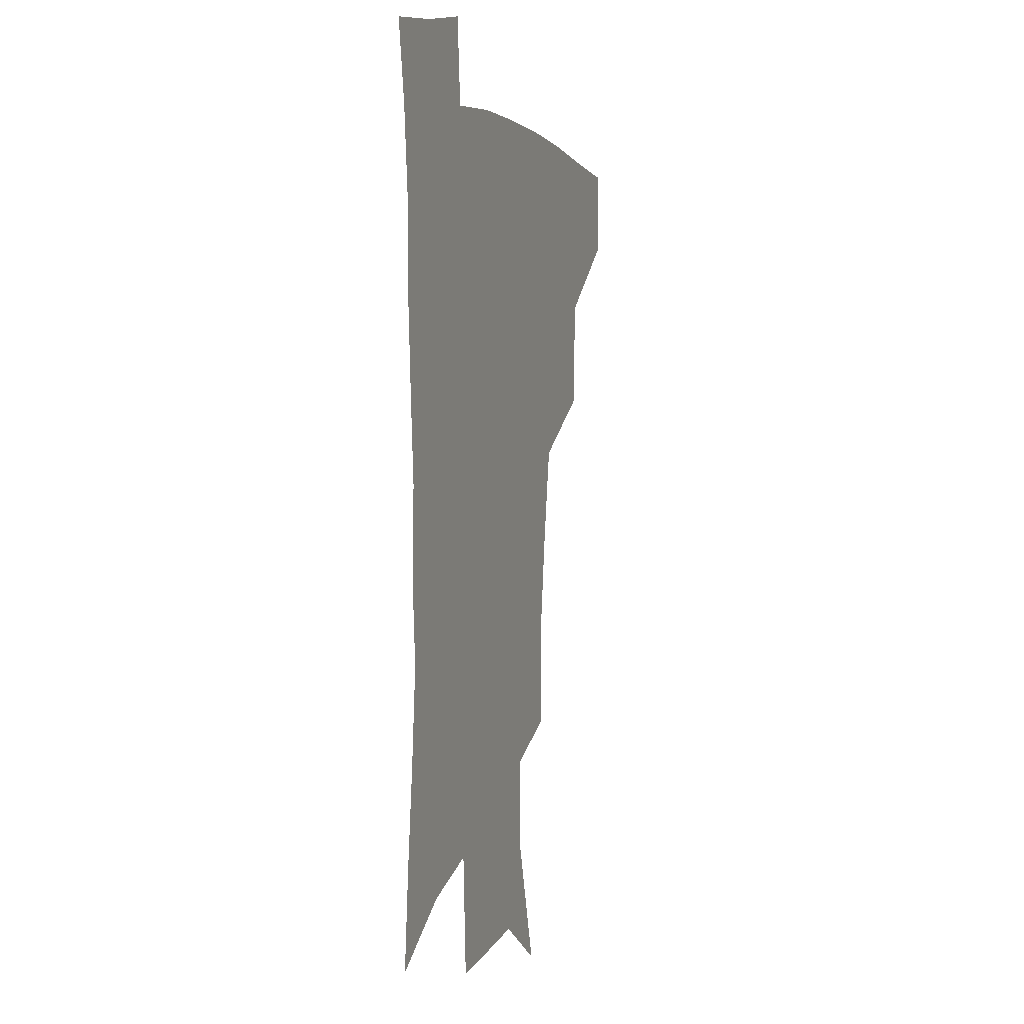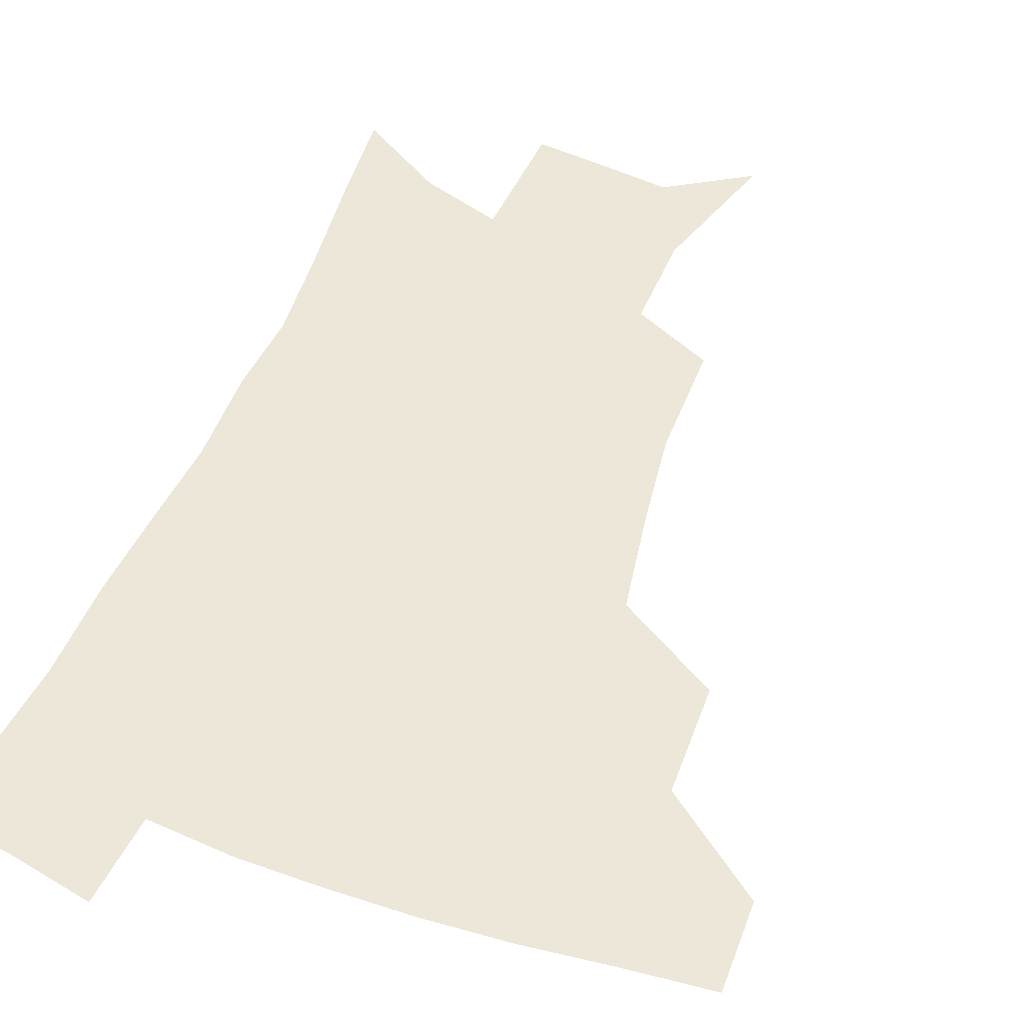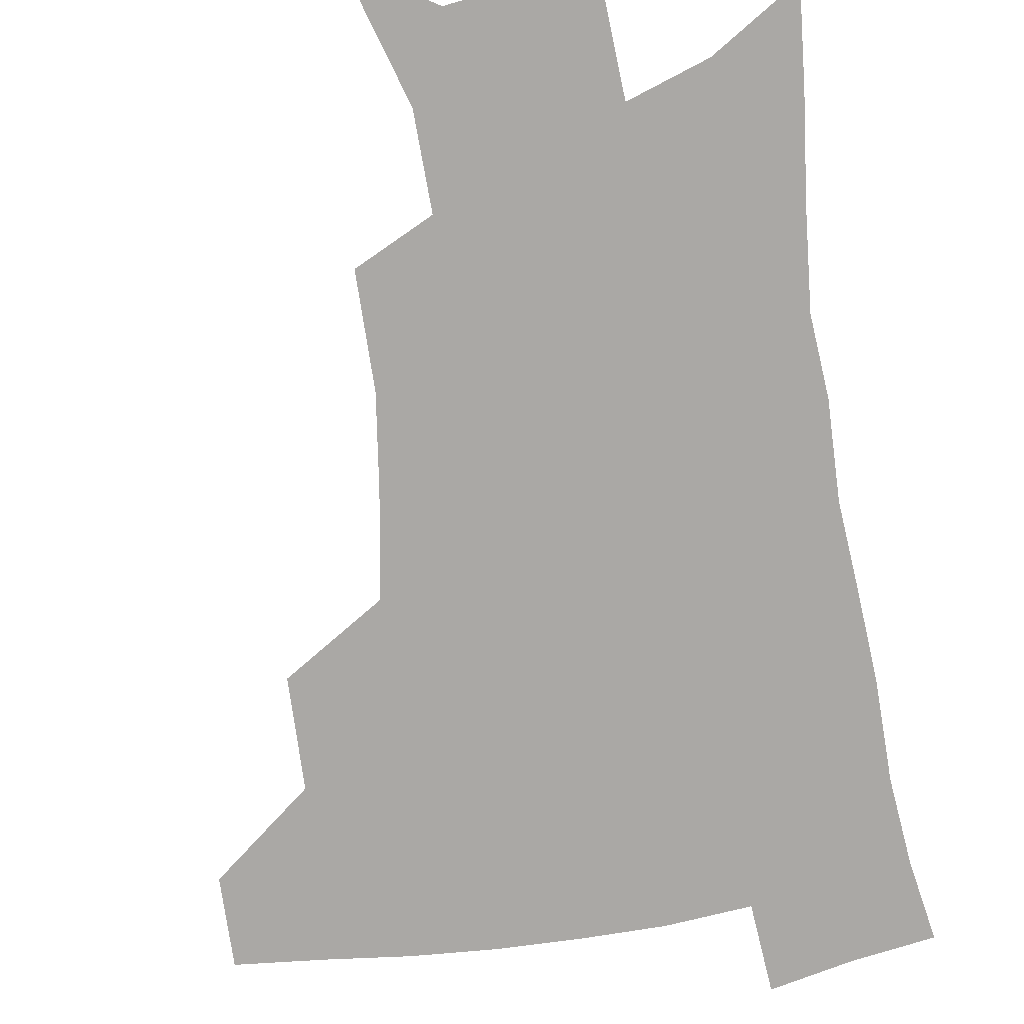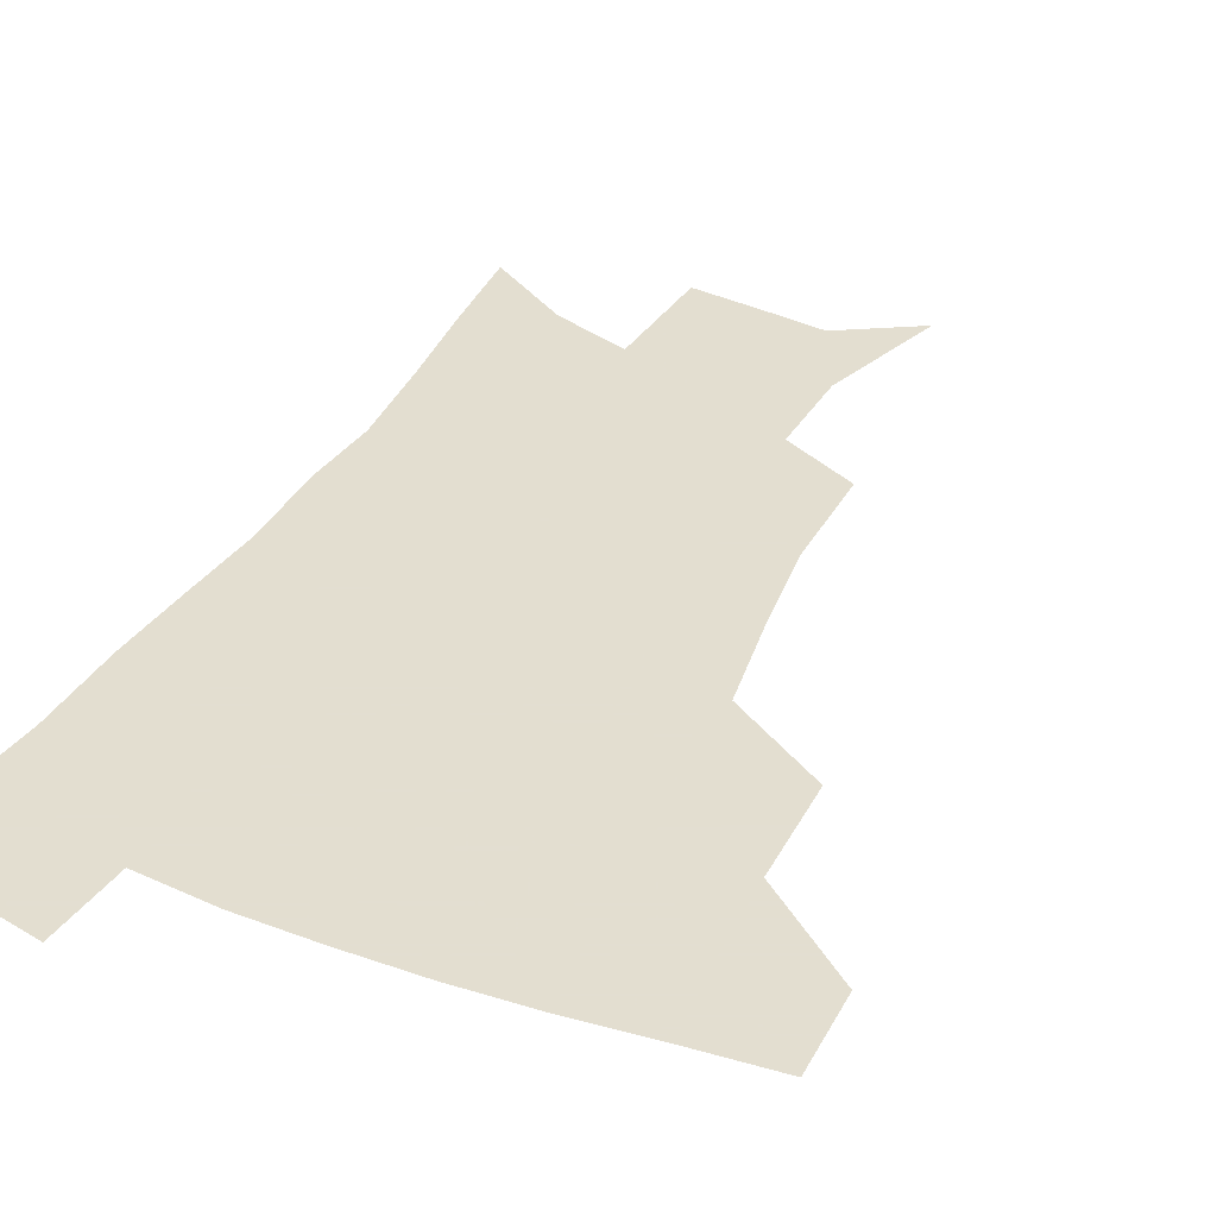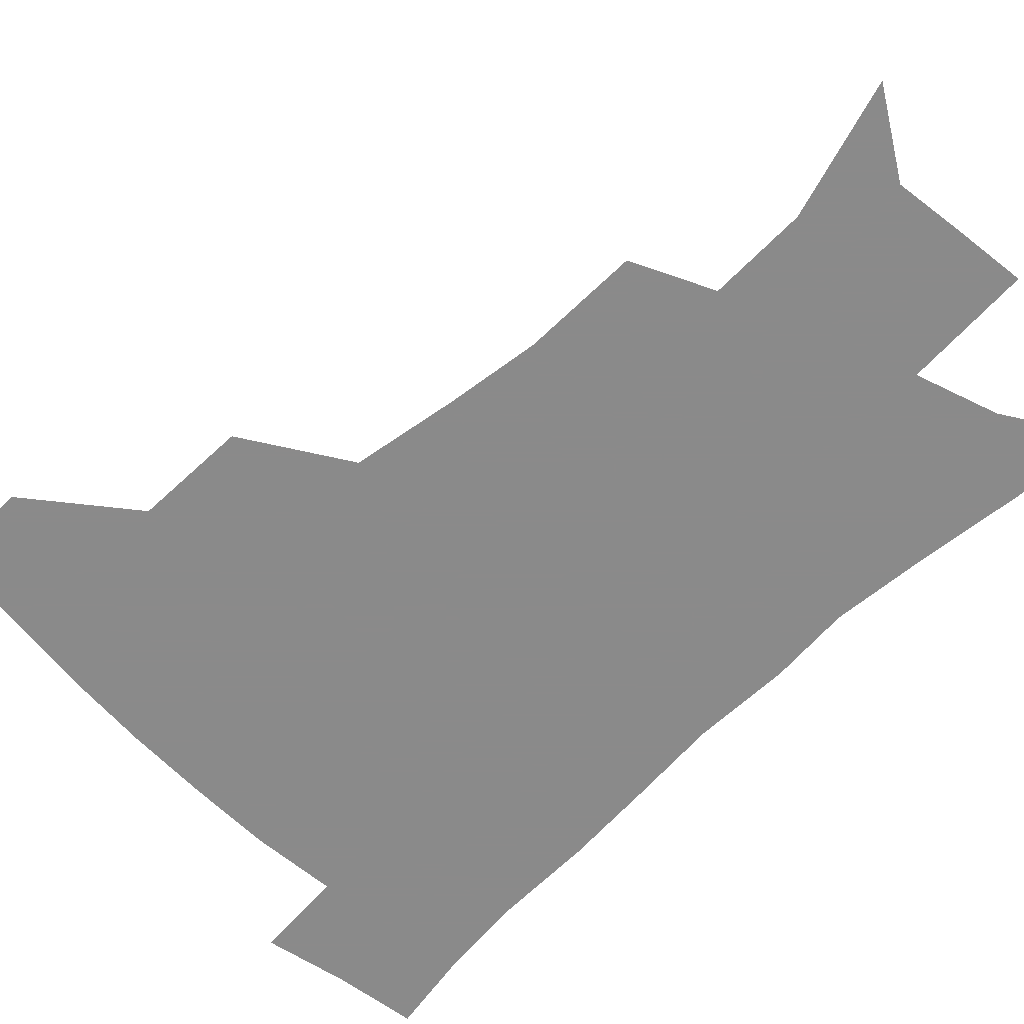
<metadata>
{"format":"obj","ext":"obj","renderer":"f3d","projection":"perspective","resolution":1024,"background":"white","views":[{"elev":2.1,"azim":108.7,"up":"+Y"},{"elev":50.2,"azim":-158.9,"up":"+Z"},{"elev":-75.2,"azim":9.0,"up":"+Z"},{"elev":35.9,"azim":-153.9,"up":"+Z"},{"elev":-63.6,"azim":-45.3,"up":"+Z"}]}
</metadata>
<code>
v 483.9 445.2 0
v 483.3 476.6 0
v 519.1 379 0
v 518.2 417.7 0
v 516.7 449.7 0
v 513.7 479.5 0
v 564.4 248.5 0
v 564.2 288.7 0
v 559.9 321 0
v 554 357 0
v 550.5 393.1 0
v 548.6 424.2 0
v 547.2 453 0
v 543.2 482.8 0
v 576.6 154.9 0
v 590.8 201.6 0
v 591.5 235.4 0
v 588.5 269.7 0
v 586.7 305.5 0
v 582.8 334.8 0
v 579.5 367.7 0
v 577.9 400 0
v 576.9 428.8 0
v 575.2 455.4 0
v 572.2 484.8 0
v 605 172.4 0
v 612.8 213 0
v 611.8 244.3 0
v 610.5 281.6 0
v 608.4 312.1 0
v 606.2 342.6 0
v 604.5 373.4 0
v 603.6 402.3 0
v 603.3 429.8 0
v 603.1 456.6 0
v 601.1 485.5 0
v 629.1 169.4 0
v 634.2 217.5 0
v 633.3 250.8 0
v 631.8 282.7 0
v 630.3 314.6 0
v 629.4 342.8 0
v 628.5 375.6 0
v 628.7 403.6 0
v 629.5 430.7 0
v 630.6 456.8 0
v 629.6 485.3 0
v 654 166.5 0
v 656.4 210.1 0
v 655.1 247.5 0
v 653.2 282.5 0
v 652.5 312.7 0
v 652.7 340.7 0
v 652.2 373 0
v 653.5 400.6 0
v 654.9 428.9 0
v 656.7 456.3 0
v 659.1 482.8 0
v 661.8 514.1 0
v 684.3 200.7 0
v 679.3 239.4 0
v 676.5 274.1 0
v 675.5 305.5 0
v 676 335.2 0
v 677 365 0
v 677.7 396.3 0
v 680.5 424.2 0
v 682.4 453.4 0
v 686.2 479.5 0
v 690.4 507.9 0
v 714.6 181.7 0
v 711.5 215.6 0
v 707.5 250.8 0
v 704.5 285.1 0
v 706.7 313.3 0
v 705.8 347.4 0
v 708.2 378.4 0
v 710.4 410.3 0
v 710.8 444.9 0
v 713.8 475.5 0
v 718.7 503.7 0
f 4 5 1
f 1 5 2
f 5 6 2
f 10 11 3
f 3 11 4
f 11 12 4
f 4 12 5
f 12 13 5
f 5 13 6
f 13 14 6
f 17 18 7
f 7 18 8
f 18 19 8
f 8 19 9
f 19 20 9
f 9 20 10
f 20 21 10
f 10 21 11
f 21 22 11
f 11 22 12
f 22 23 12
f 12 23 13
f 23 24 13
f 13 24 14
f 24 25 14
f 15 26 16
f 26 27 16
f 16 27 17
f 27 28 17
f 17 28 18
f 28 29 18
f 18 29 19
f 29 30 19
f 19 30 20
f 30 31 20
f 20 31 21
f 31 32 21
f 21 32 22
f 32 33 22
f 22 33 23
f 33 34 23
f 23 34 24
f 34 35 24
f 24 35 25
f 35 36 25
f 26 37 27
f 37 38 27
f 27 38 28
f 38 39 28
f 28 39 29
f 39 40 29
f 29 40 30
f 40 41 30
f 30 41 31
f 41 42 31
f 31 42 32
f 42 43 32
f 32 43 33
f 43 44 33
f 33 44 34
f 44 45 34
f 34 45 35
f 45 46 35
f 35 46 36
f 46 47 36
f 37 48 38
f 48 49 38
f 38 49 39
f 49 50 39
f 39 50 40
f 50 51 40
f 40 51 41
f 51 52 41
f 41 52 42
f 52 53 42
f 42 53 43
f 53 54 43
f 43 54 44
f 54 55 44
f 44 55 45
f 55 56 45
f 45 56 46
f 56 57 46
f 46 57 47
f 57 58 47
f 49 60 50
f 60 61 50
f 50 61 51
f 61 62 51
f 51 62 52
f 62 63 52
f 52 63 53
f 63 64 53
f 53 64 54
f 64 65 54
f 54 65 55
f 65 66 55
f 55 66 56
f 66 67 56
f 56 67 57
f 67 68 57
f 57 68 58
f 68 69 58
f 58 69 59
f 69 70 59
f 60 71 61
f 71 72 61
f 61 72 62
f 72 73 62
f 62 73 63
f 73 74 63
f 63 74 64
f 74 75 64
f 64 75 65
f 75 76 65
f 65 76 66
f 76 77 66
f 66 77 67
f 77 78 67
f 67 78 68
f 78 79 68
f 68 79 69
f 79 80 69
f 69 80 70
f 80 81 70

</code>
